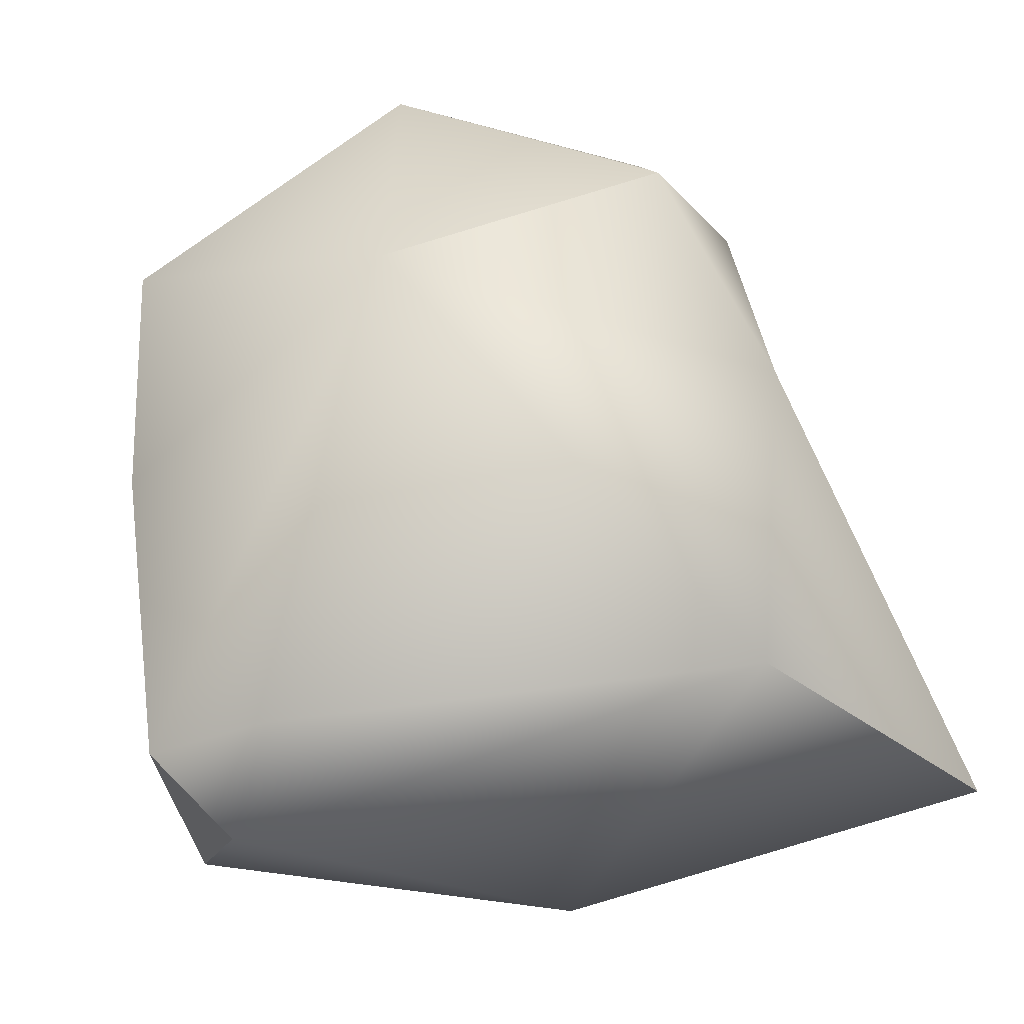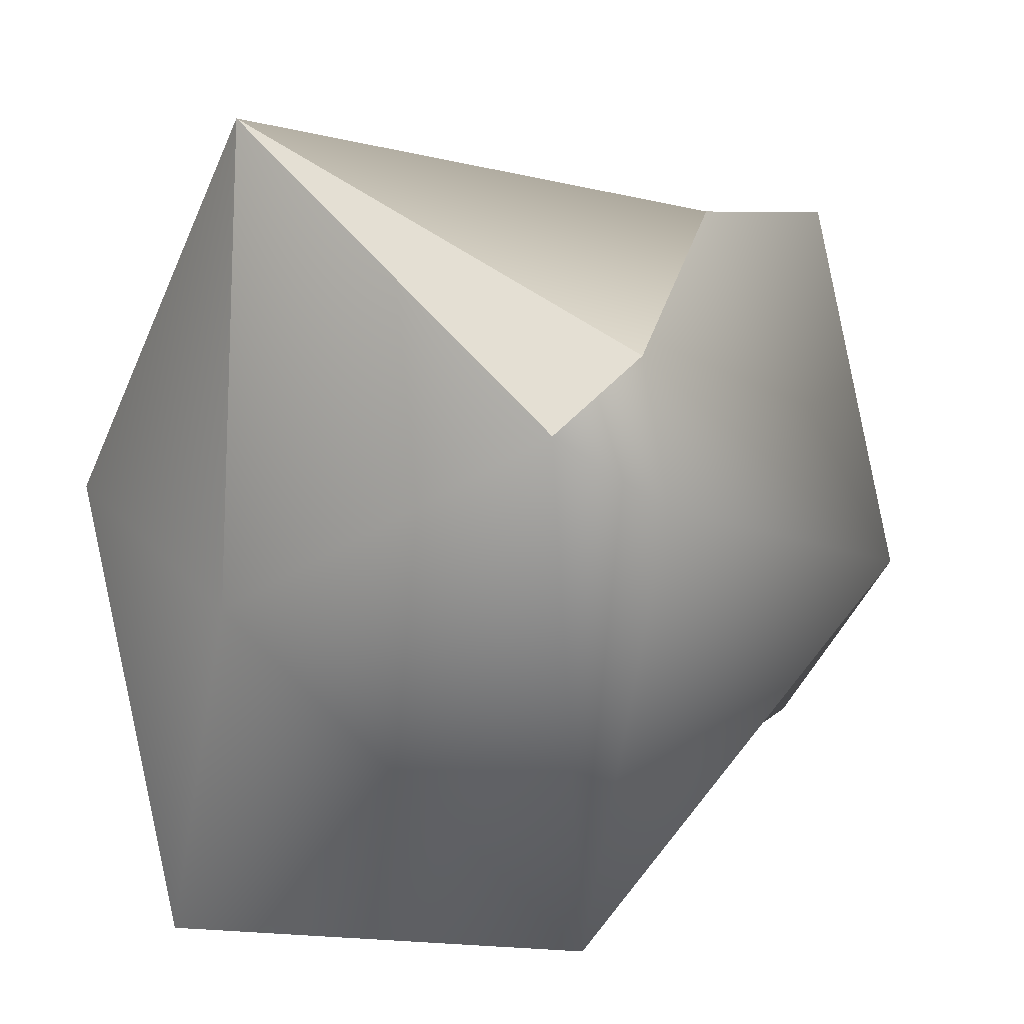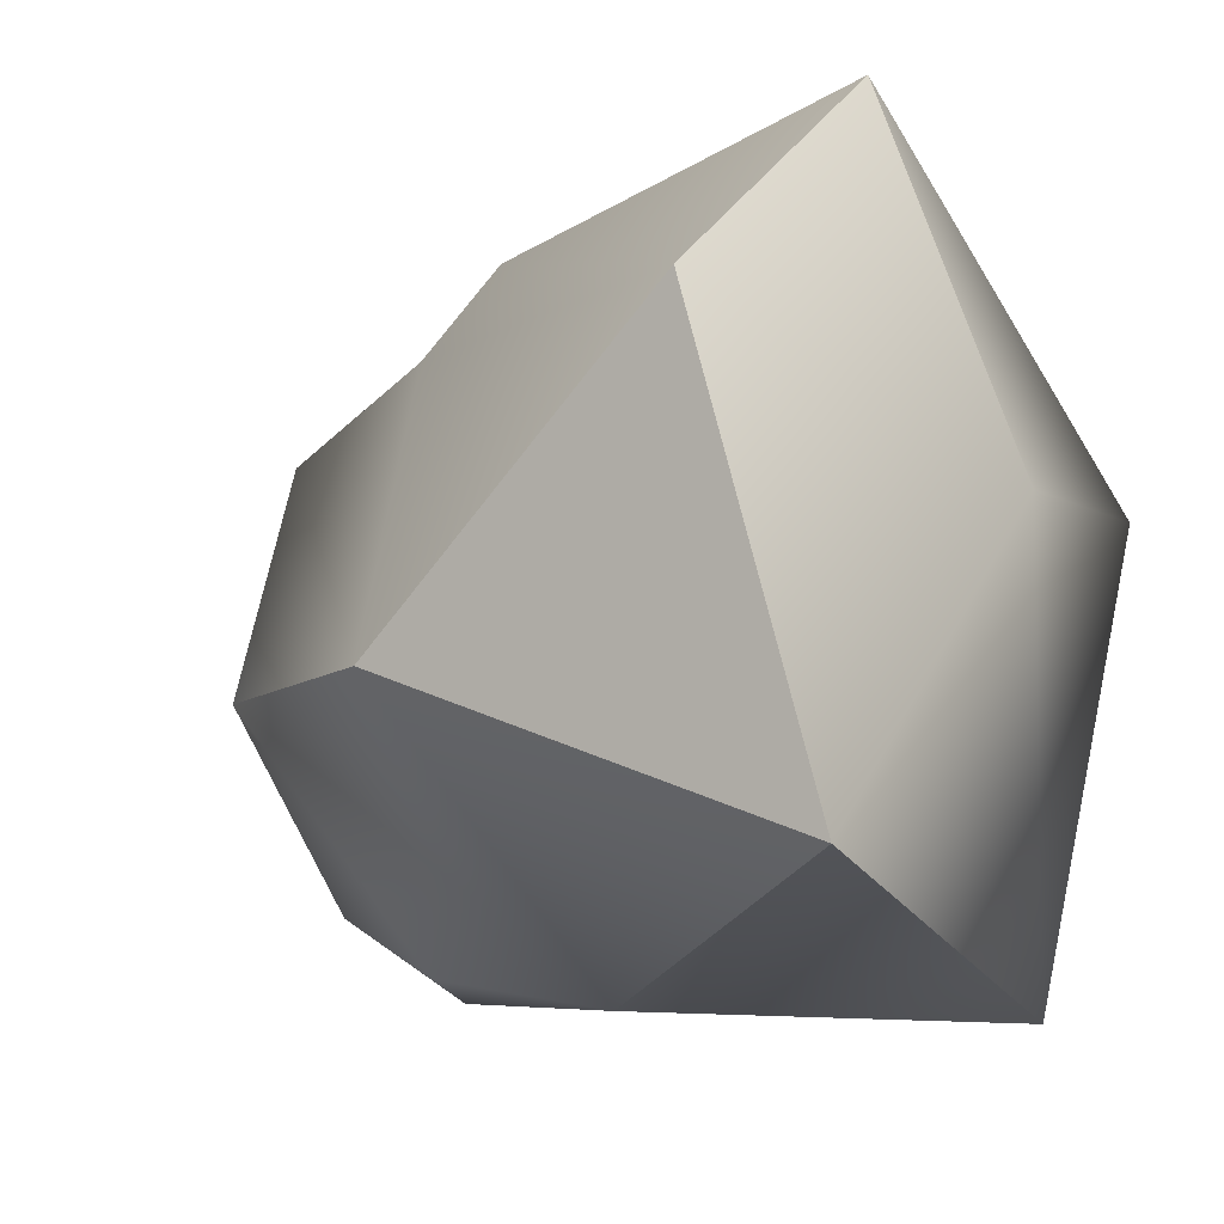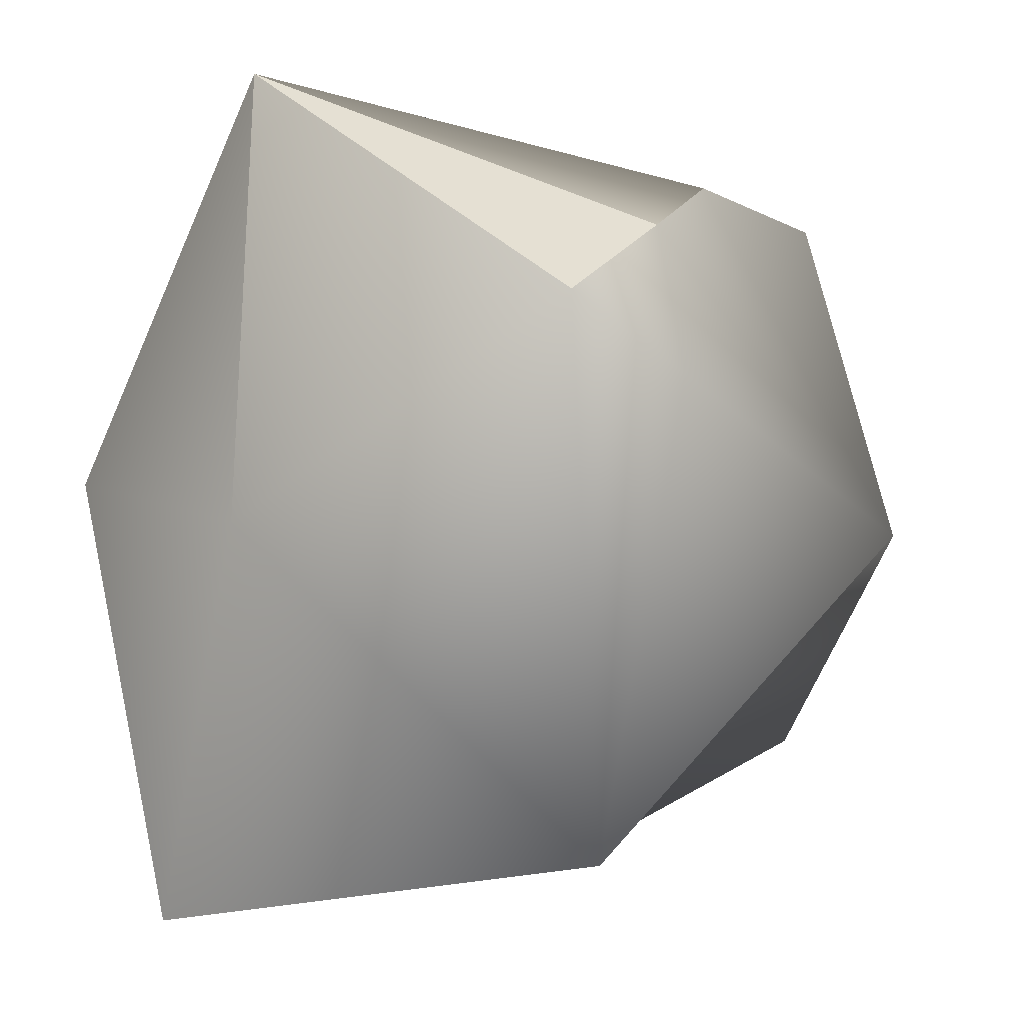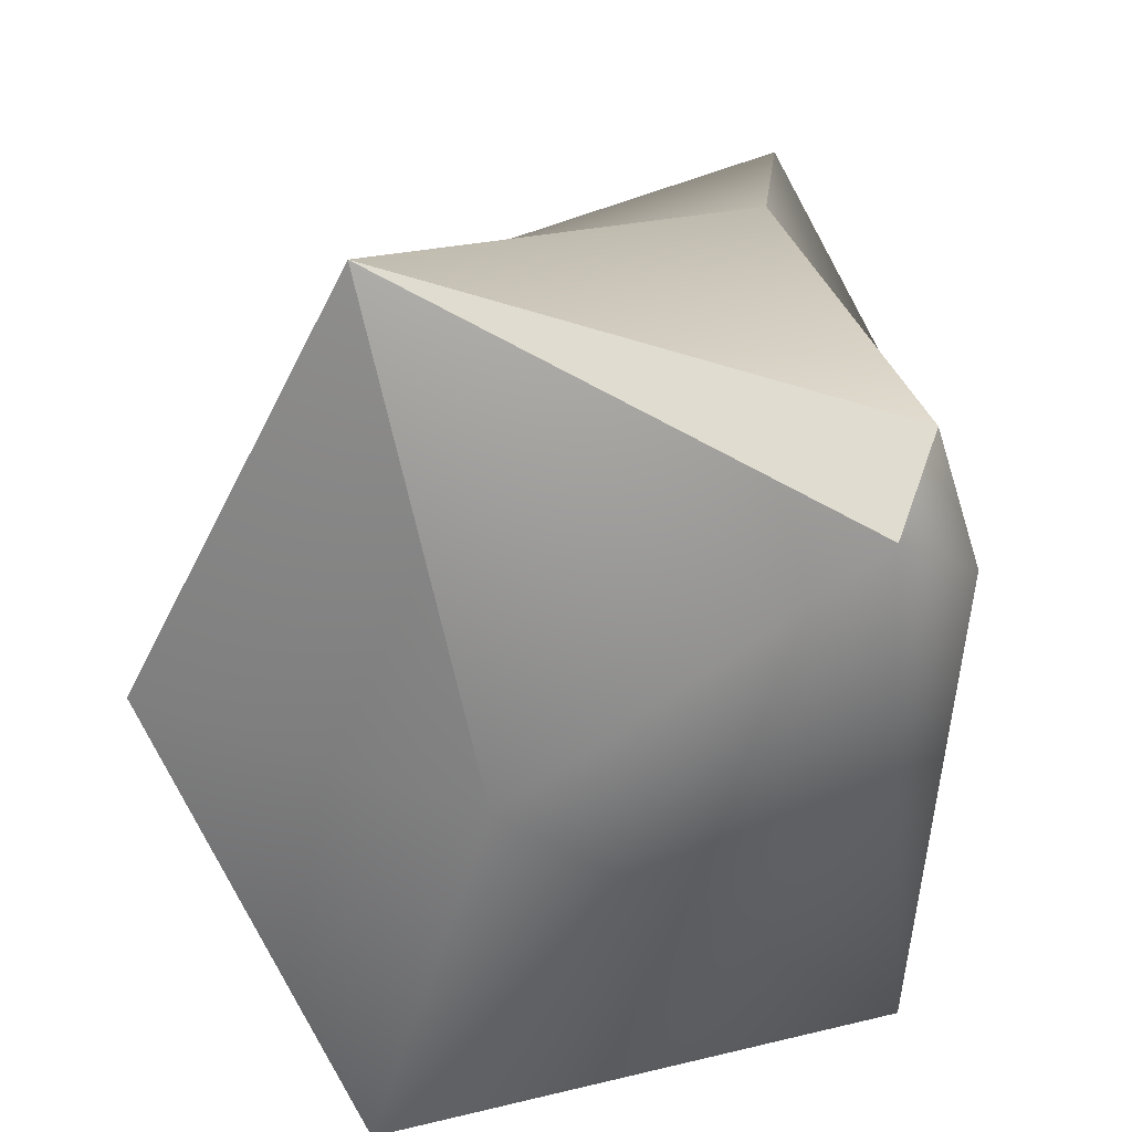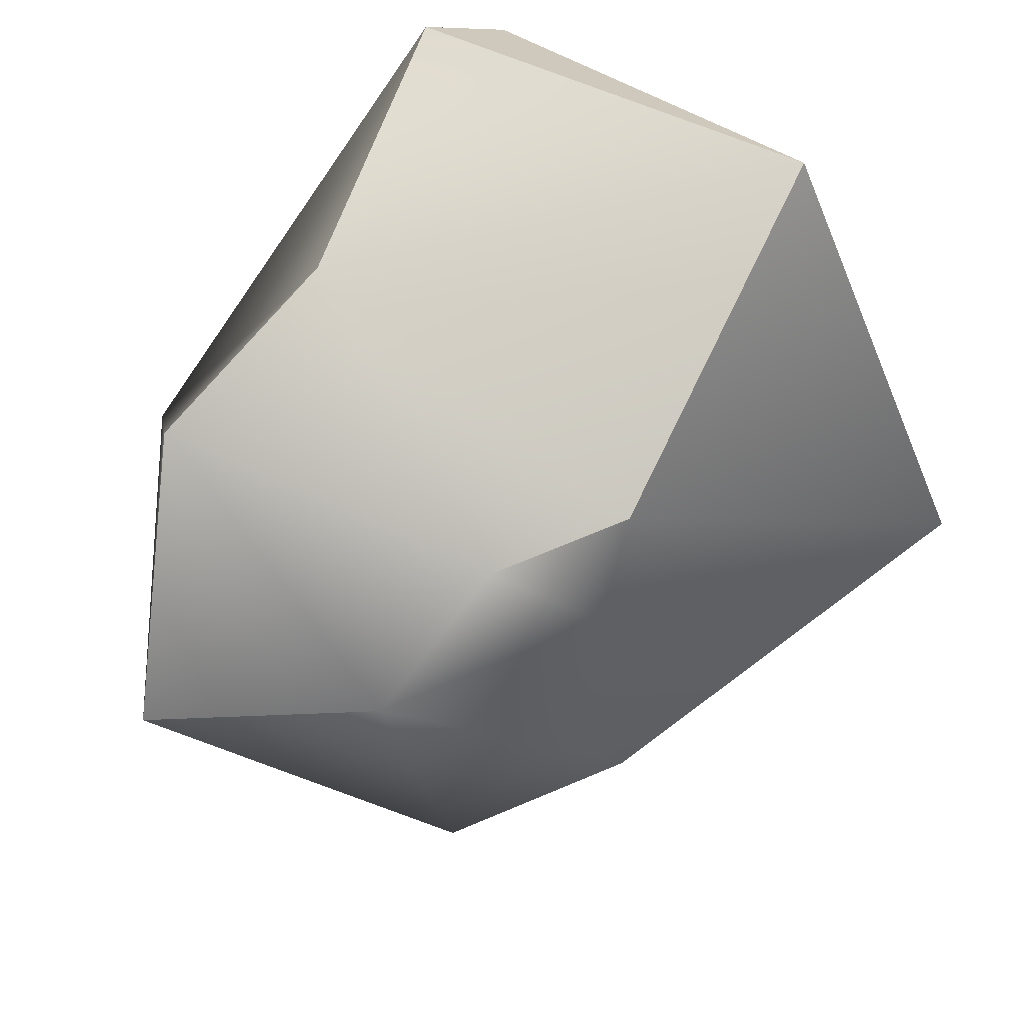
<metadata>
{"format":"obj","ext":"obj","renderer":"f3d","projection":"perspective","resolution":1024,"background":"white","views":[{"elev":-21.4,"azim":113.2,"up":"+Y"},{"elev":10.4,"azim":31.5,"up":"+Z"},{"elev":-33.1,"azim":-64.6,"up":"+Z"},{"elev":-4.6,"azim":29.5,"up":"+Z"},{"elev":-66.6,"azim":7.7,"up":"+Y"},{"elev":69.0,"azim":-145.5,"up":"+Z"}]}
</metadata>
<code>
o Iron_Nugget_Medium
v -0.03982 -0.1394 -0.01909
v -0.0968 -0.09718 -0.148
v 0.07946 -0.1358 0.04569
v 0.06817 -0.09705 -0.1252
v -0.05695 -0.1048 0.1339
v -0.1466 -0.0796 0.002333
v -0.0705 0.01165 0.09149
v -0.09458 0.04152 -0.05861
v -0.07617 0.03502 0.0577
v -0.0432 0.04964 0.08374
v -0.03678 0.1017 0.06454
v 0.06582 0.07322 0.09831
v 0.03881 0.1386 0.01223
v -0.06208 0.1018 -0.03738
v 0.01619 0.1067 -0.07021
v 0.01274 0.07363 -0.09938
v 0.05149 0.08265 -0.08882
v 0.02204 0.01759 -0.1175
v 0.1123 0.03774 -0.0178
v 0.05876 -0.000129 0.1023
v 0.09499 -0.1102 0.0675
v 0.1028 -0.1073 0.02215
f 2 1 6
f 1 2 4
f 1 4 3
f 1 3 5
f 1 5 6
f 9 6 7
f 6 5 7
f 2 6 8
f 6 9 8
f 7 10 9
f 10 11 9
f 8 9 11 14
f 11 12 13
f 10 20 12 11
f 14 11 13
f 14 15 16
f 15 14 13
f 18 8 14 16
f 18 16 17
f 16 15 17
f 19 18 17
f 4 18 19
f 4 2 18
f 2 8 18
f 19 17 13
f 12 19 13
f 20 19 12
f 21 19 20
f 22 4 19
f 19 21 22
f 4 22 3
f 22 21 3
f 21 5 3
f 5 21 20
f 20 10 7
f 5 20 7
f 13 17 15

</code>
